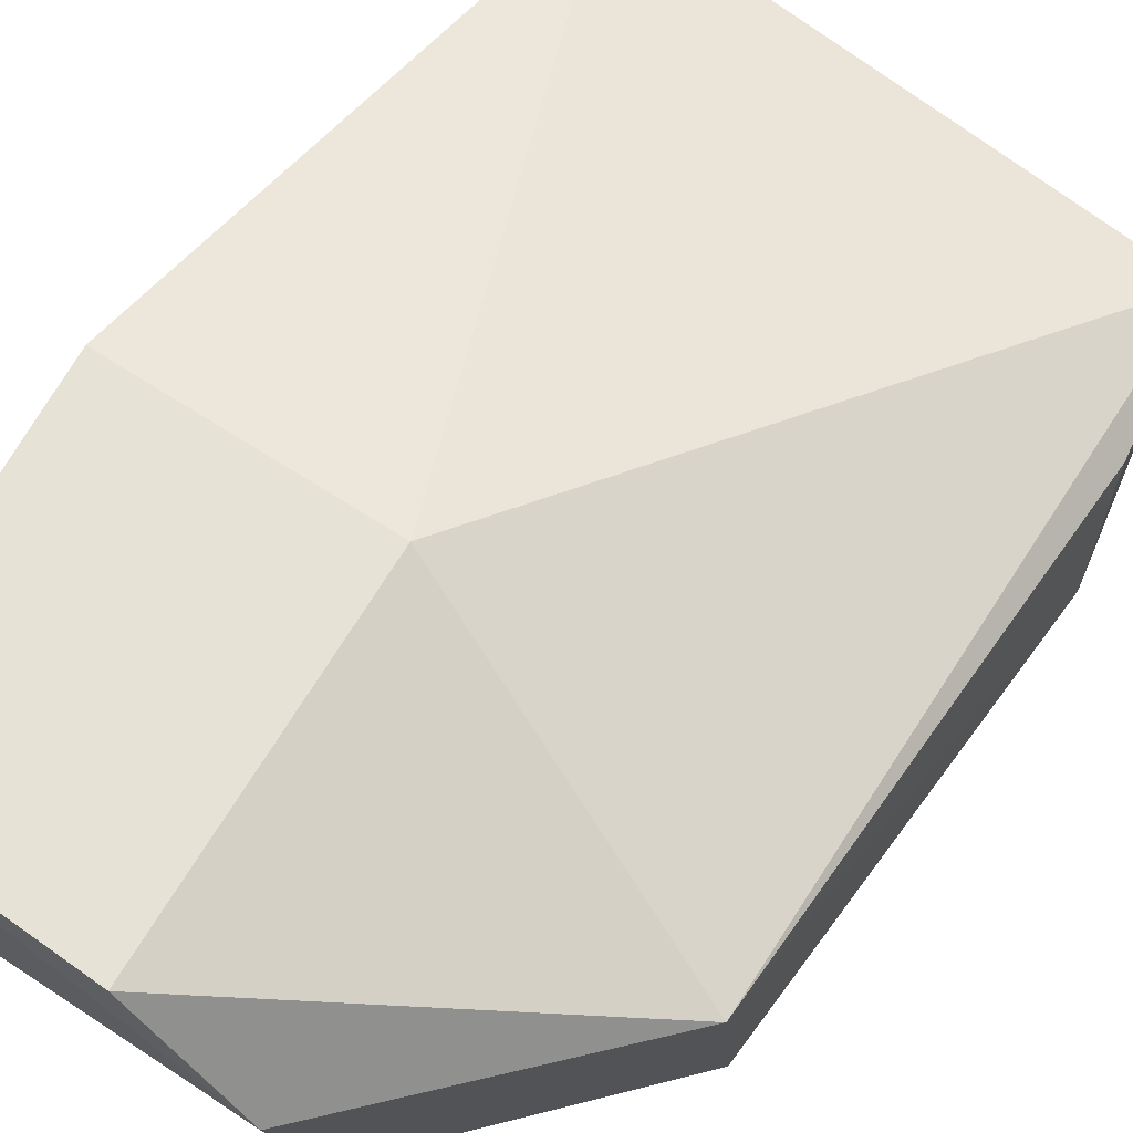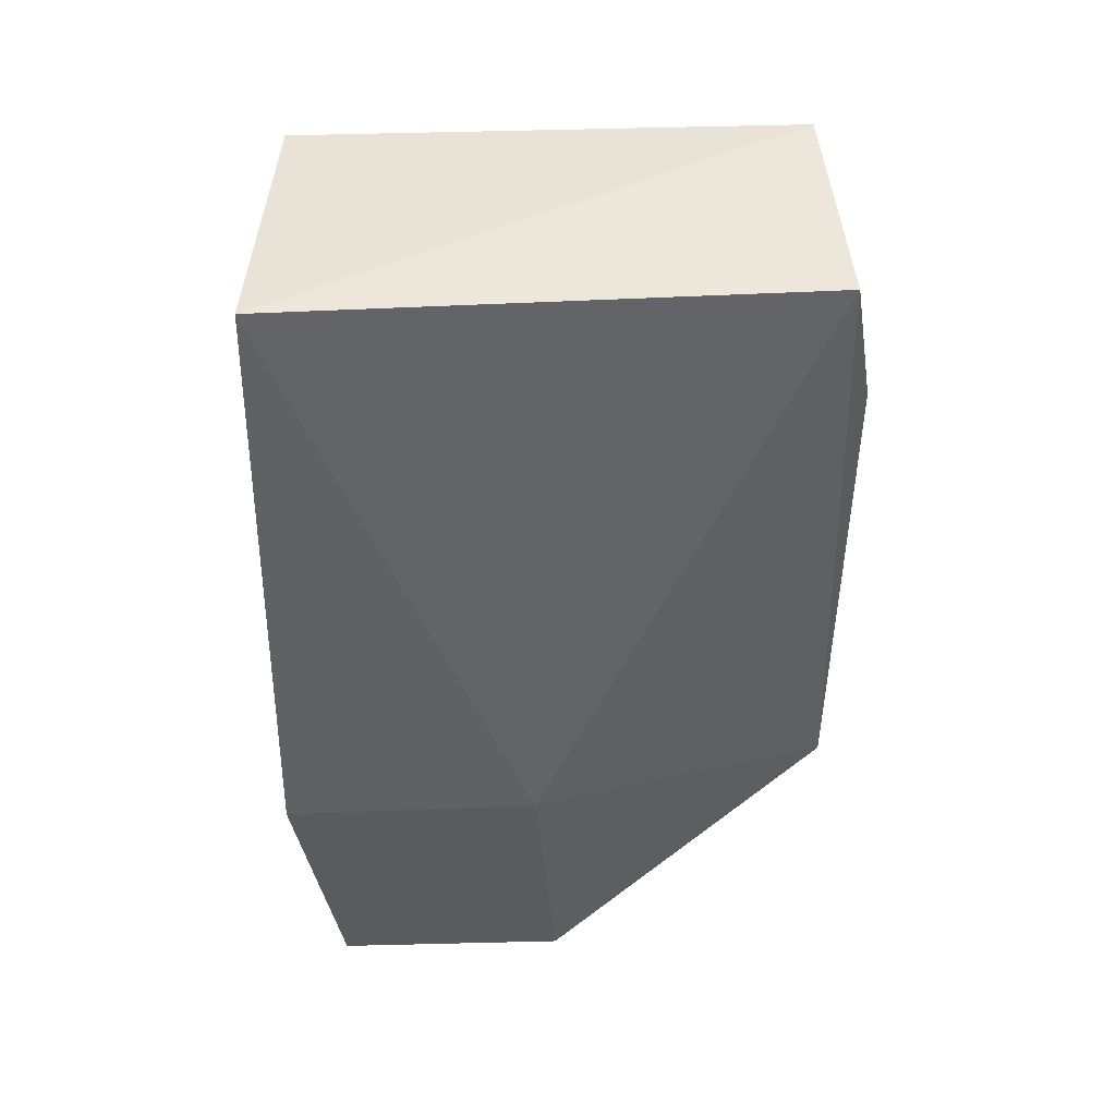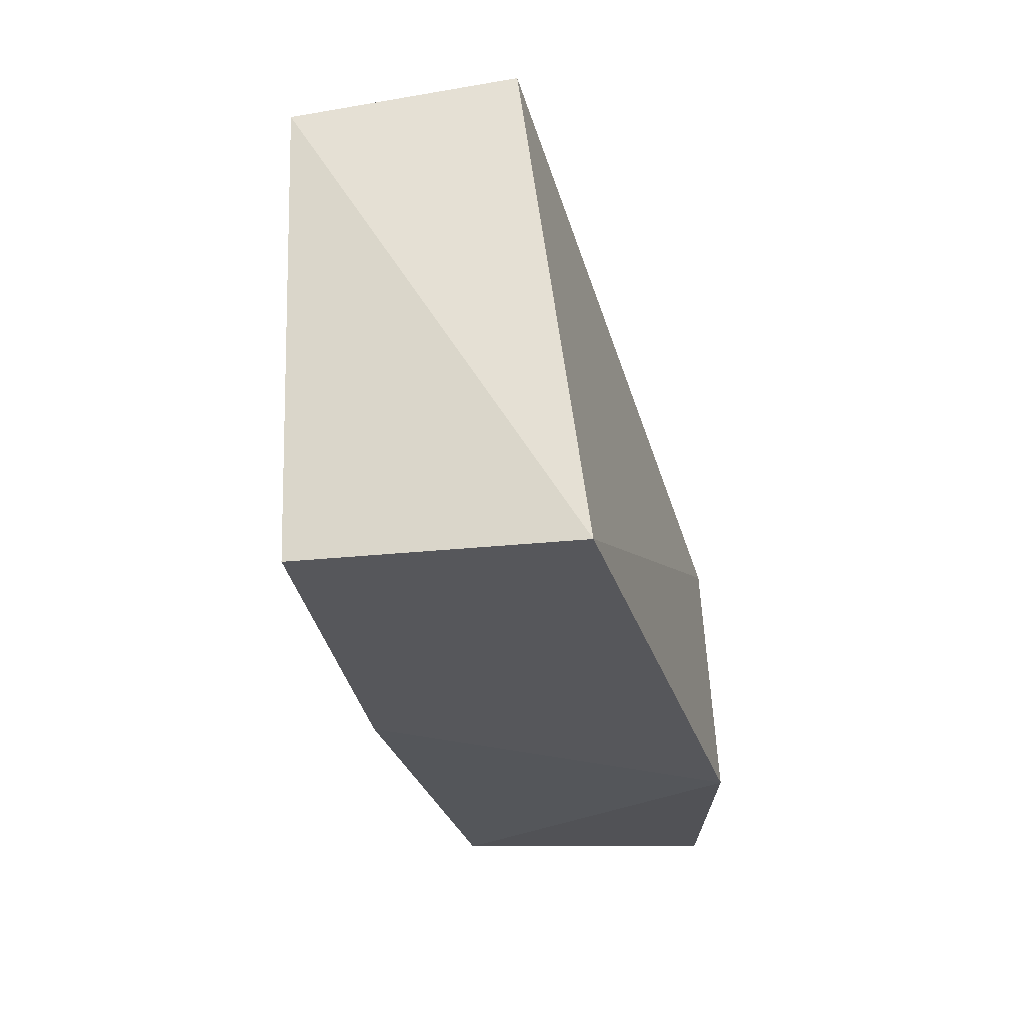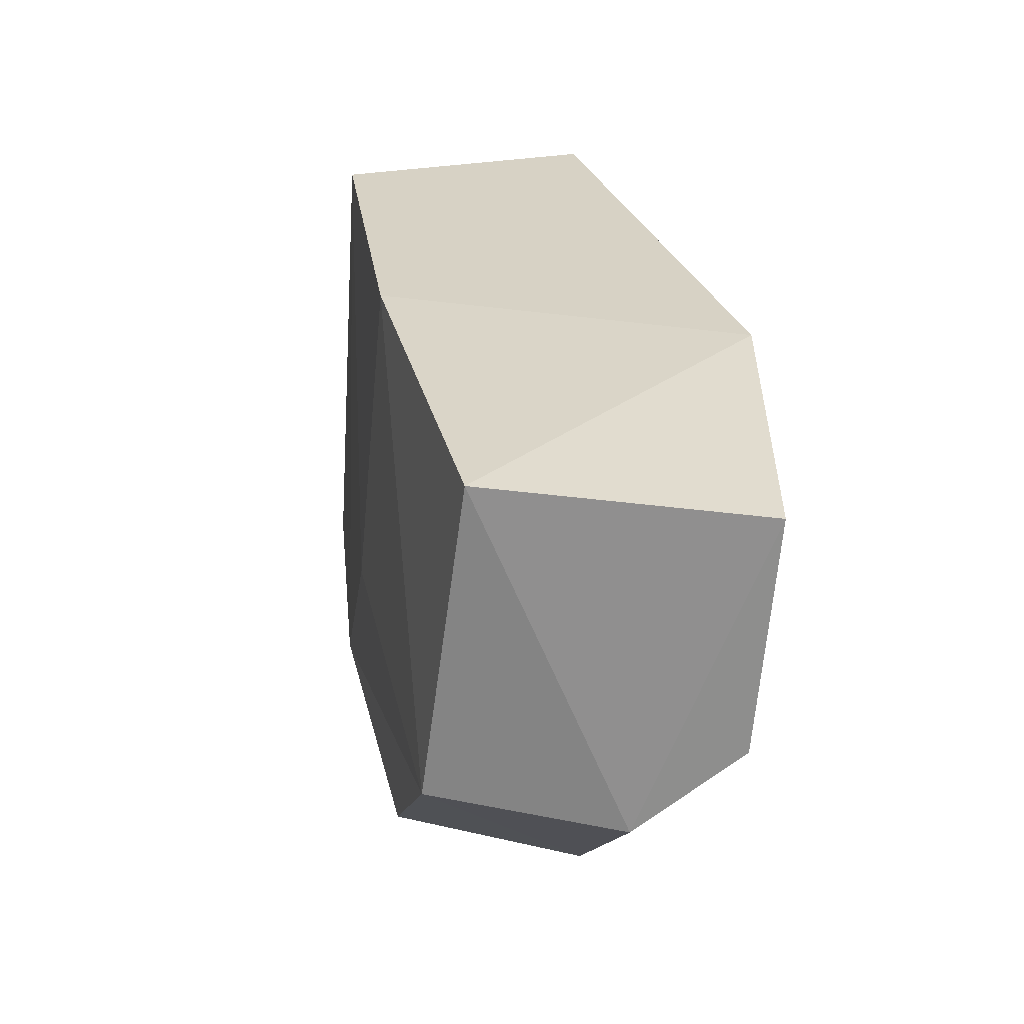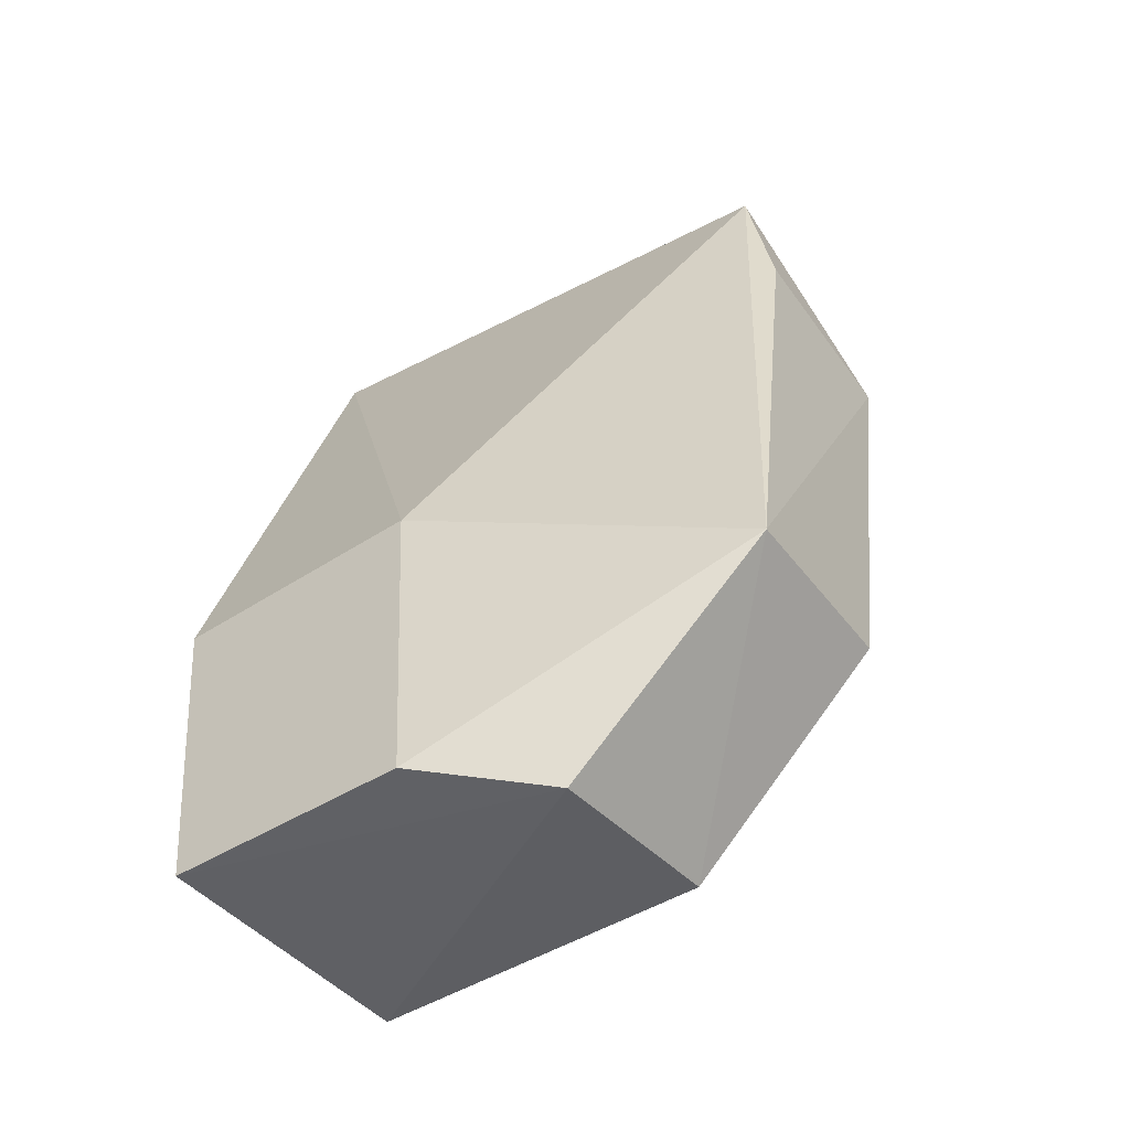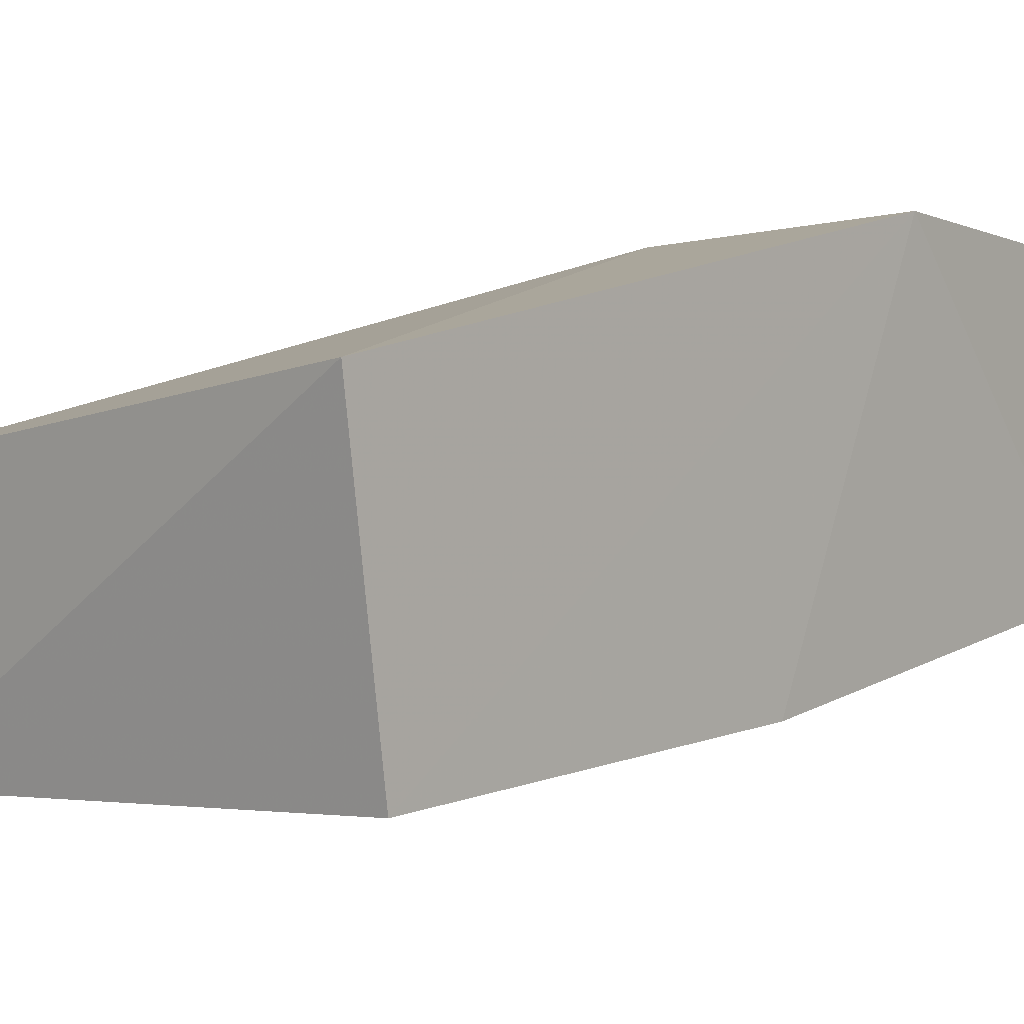
<metadata>
{"format":"obj","ext":"obj","renderer":"f3d","projection":"perspective","resolution":1024,"background":"white","views":[{"elev":63.7,"azim":-146.6,"up":"+Y"},{"elev":56.3,"azim":177.7,"up":"+Z"},{"elev":62.5,"azim":87.0,"up":"+Z"},{"elev":-62.5,"azim":85.3,"up":"+Z"},{"elev":-50.8,"azim":-144.5,"up":"+Z"},{"elev":-3.9,"azim":41.0,"up":"+Y"}]}
</metadata>
<code>
v 0.06875 0.01702 0.04155
v 0.06757 0.00495 0.03847
v 0.06776 0.0242 0.0007509
v 0.05725 0.02416 0.0003181
v 0.04522 0.0154 0.03993
v 0.05288 0.01109 0.002078
v 0.05812 0.02416 0.01526
v 0.06932 0.02419 0.01531
v 0.04584 0.00539 0.03867
v 0.06755 0.01185 0.001964
v 0.04428 0.01883 0.009989
v 0.04598 0.00676 0.02492
v 0.06773 0.00751 0.02067
v 0.0529 0.01979 0.0003379
v 0.04419 0.006739 0.03274
v 0.04474 0.01006 0.01154
v 0.05294 0.007327 0.02062
v 0.04413 0.01522 0.03319
f 7 3 4
f 7 5 1
f 8 1 2
f 8 7 1
f 8 3 7
f 9 2 1
f 9 1 5
f 10 3 8
f 11 7 4
f 11 5 7
f 12 2 9
f 13 6 10
f 13 10 8
f 13 8 2
f 14 10 6
f 14 4 3
f 14 3 10
f 14 11 4
f 14 6 11
f 15 9 5
f 15 12 9
f 16 11 6
f 16 6 12
f 16 15 11
f 16 12 15
f 17 12 6
f 17 6 13
f 17 13 2
f 17 2 12
f 18 15 5
f 18 5 11
f 18 11 15

</code>
